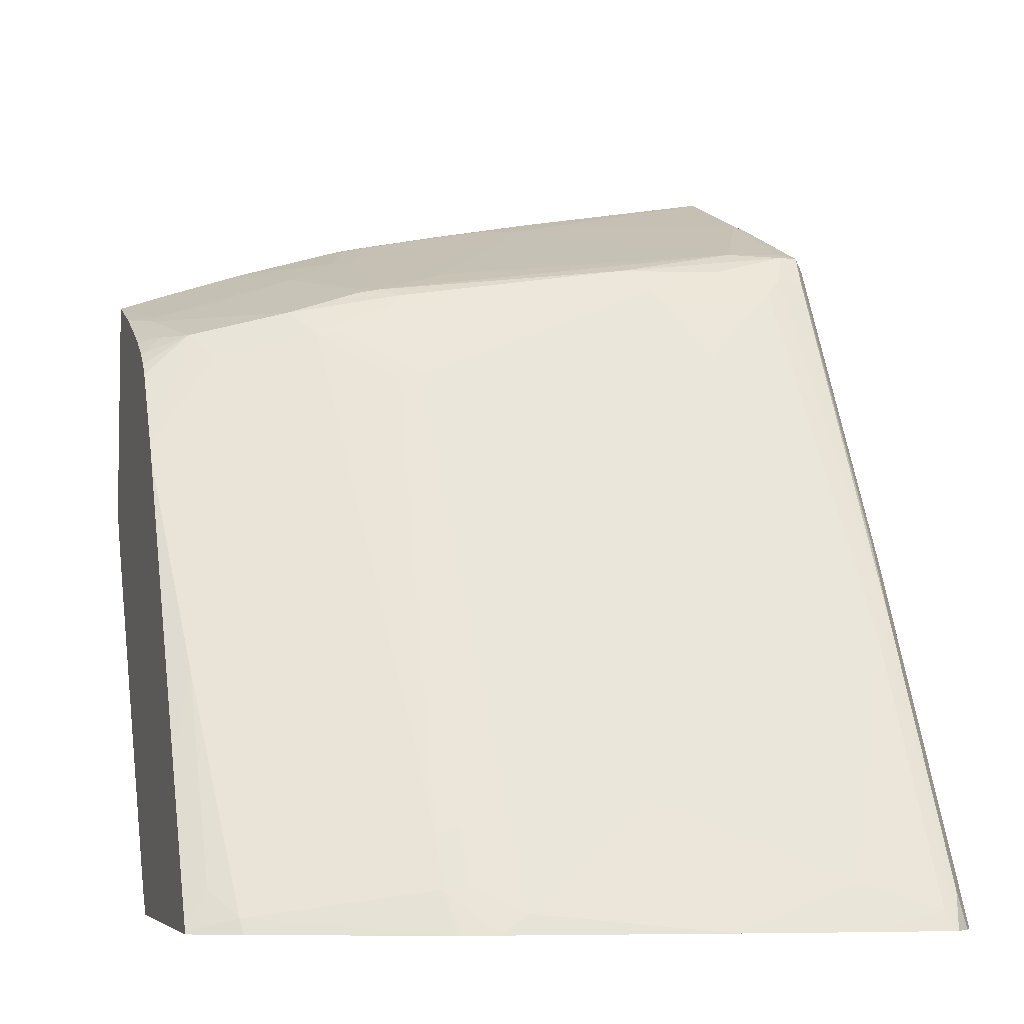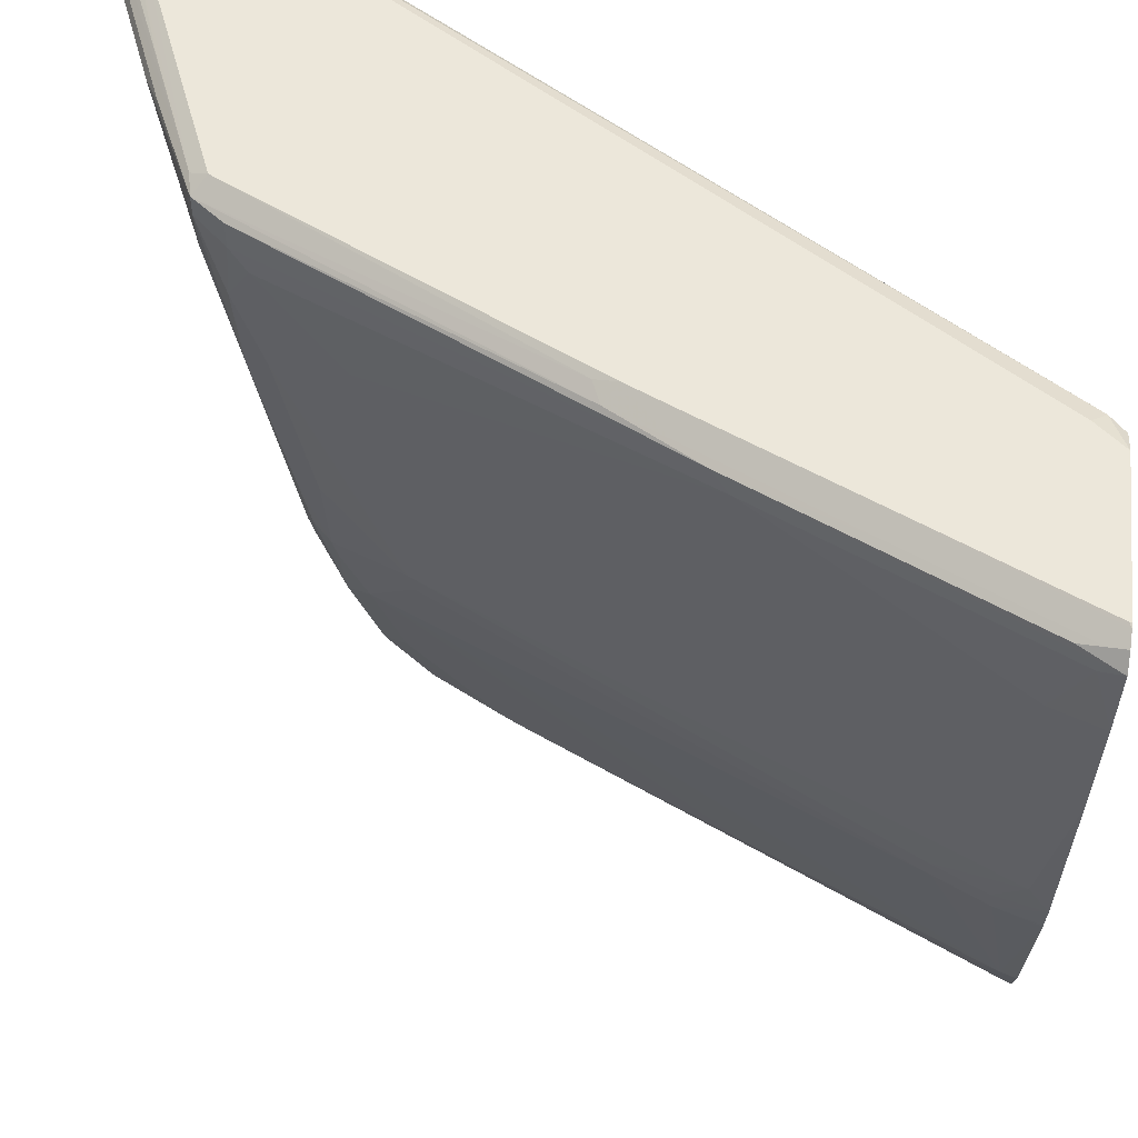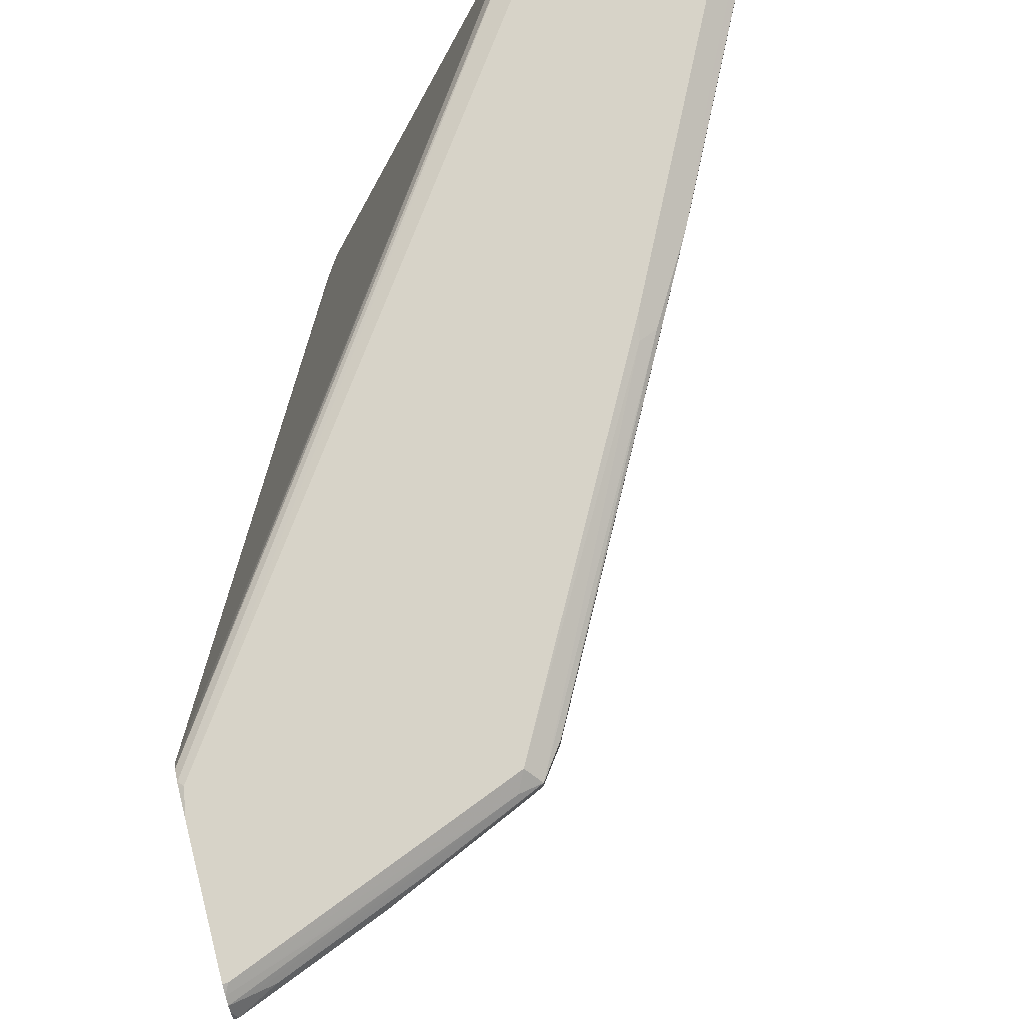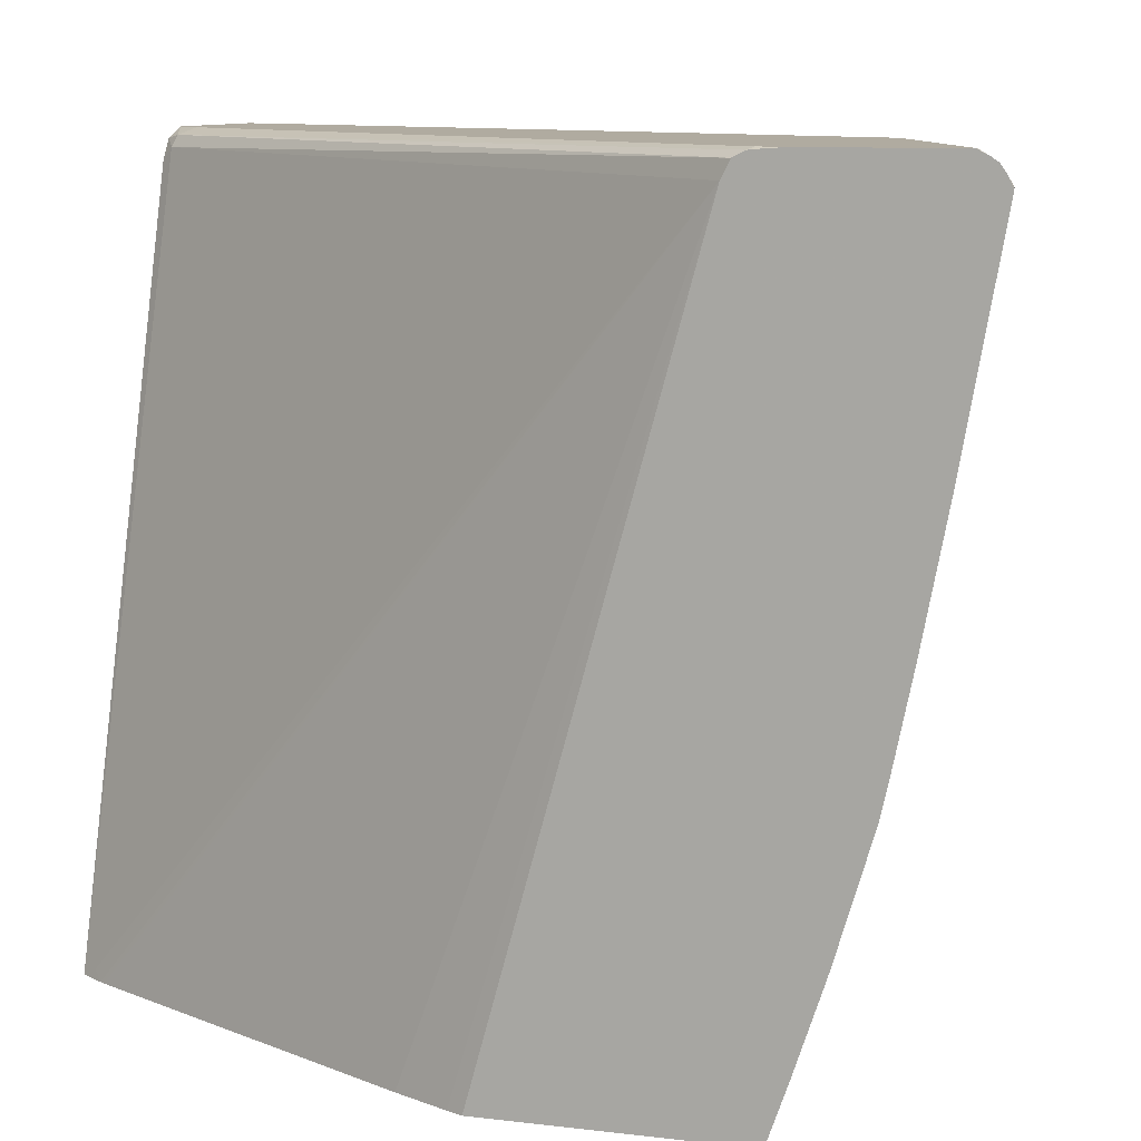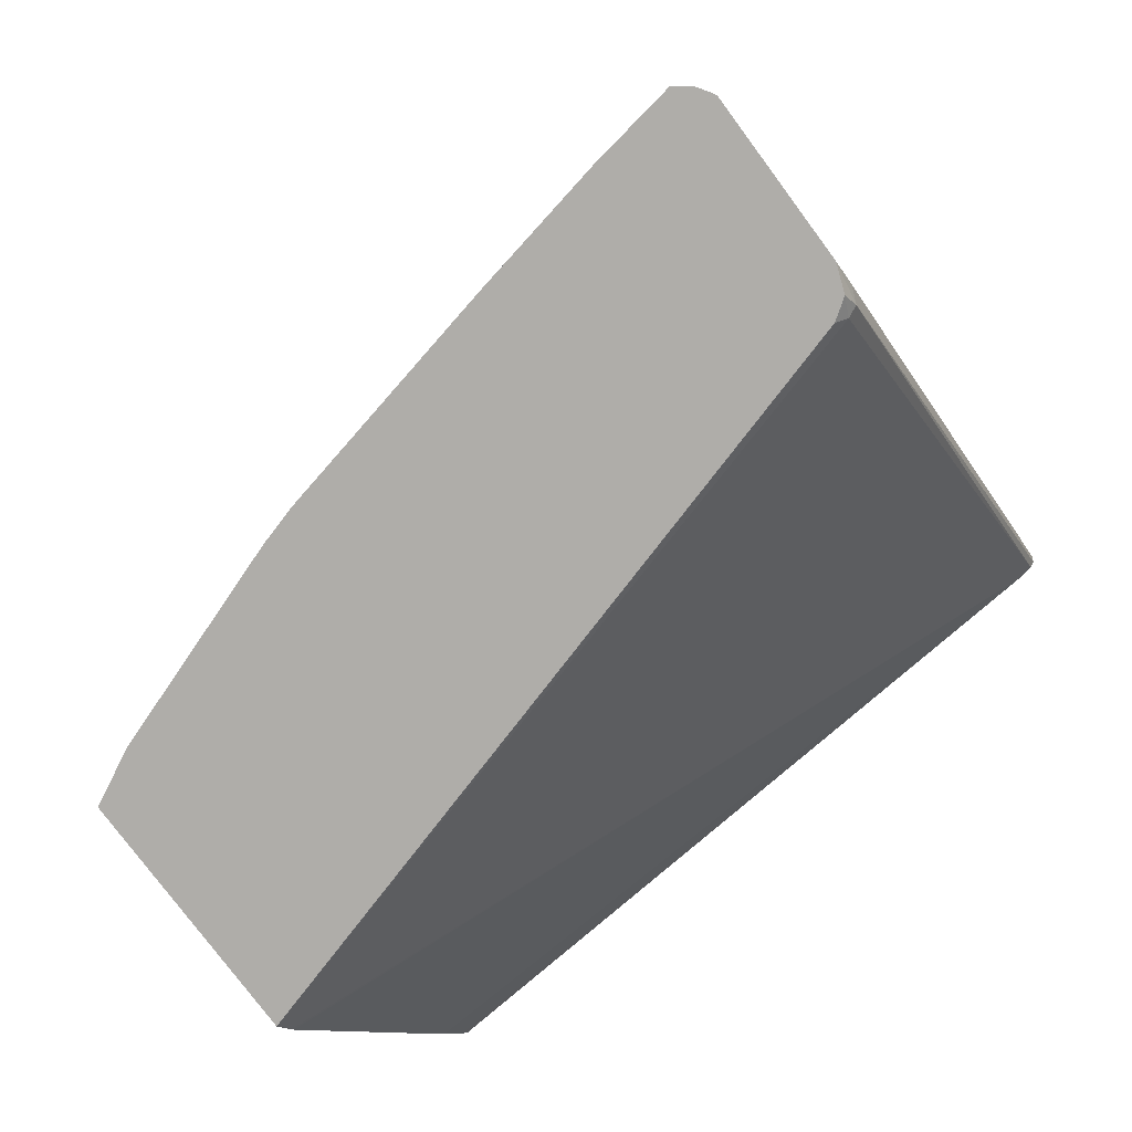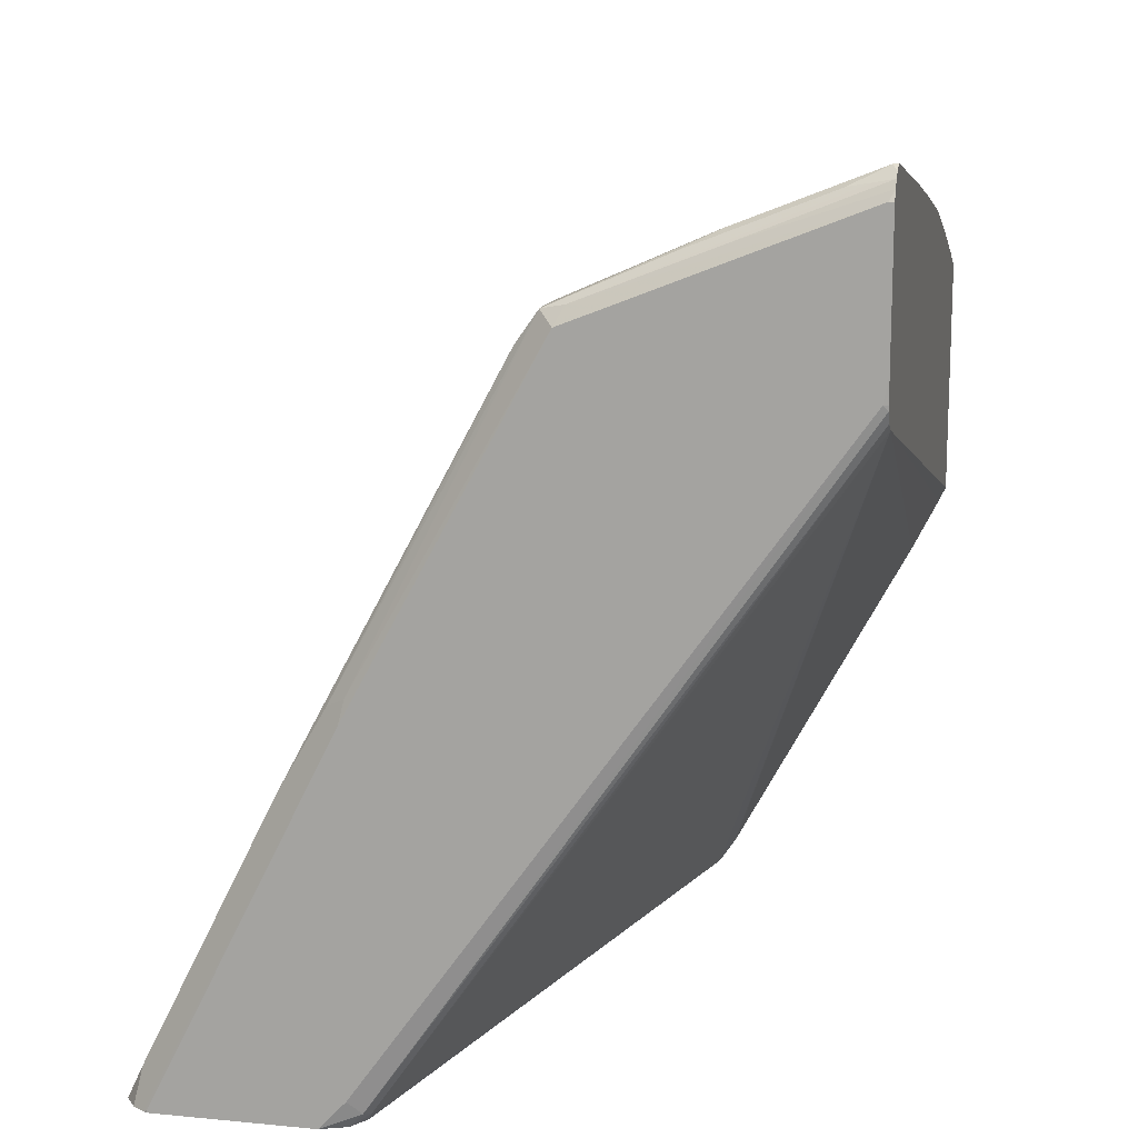
<metadata>
{"format":"obj","ext":"obj","renderer":"f3d","projection":"perspective","resolution":1024,"background":"white","views":[{"elev":-5.0,"azim":72.2,"up":"+Z"},{"elev":50.7,"azim":96.4,"up":"+Y"},{"elev":76.5,"azim":-14.2,"up":"+Y"},{"elev":9.8,"azim":-72.7,"up":"+Y"},{"elev":-77.3,"azim":126.5,"up":"+Z"},{"elev":14.0,"azim":-168.1,"up":"+Z"}]}
</metadata>
<code>
v 0.5361 -0.0388 -0.001418
v 0.6801 0.4639 -0.001418
v 0.7036 -0.0388 -0.001418
v 0.525 -0.0388 0.01518
v 0.5305 -0.03255 0.009337
v 0.369 0.467 0.4484
v 0.6763 0.4715 0.006239
v 0.6892 0.477 -0.001418
v 0.7213 -0.003794 -0.001418
v 0.7166 -0.004613 0.009337
v 0.703 -0.0388 4.32e-05
v 0.523 -0.0388 0.01863
v 0.3741 -0.0388 0.2978
v 0.369 -0.0388 0.3085
v 0.369 0.4761 0.4529
v 0.3927 -0.0388 0.2606
v 0.6794 0.4793 0.009337
v 0.369 0.4783 0.454
v 0.7073 0.484 -0.001418
v 0.722 -0.001952 -0.001418
v 0.6236 -0.02324 0.1769
v 0.698 -0.02324 0.02792
v 0.7026 -0.0388 0.0008031
v 0.7685 0.1316 -0.001418
v 0.7538 0.1257 0.02792
v 0.7352 0.1257 0.06516
v 0.5305 0.08847 0.4374
v 0.369 -0.0388 0.4768
v 0.6887 0.484 0.01863
v 0.369 0.4823 0.462
v 0.3723 0.484 0.4653
v 0.819 0.484 -0.001418
v 0.6468 -0.0388 0.1125
v 0.5351 -0.0388 0.3357
v 0.7696 0.135 -0.001418
v 0.7732 0.1475 -0.001418
v 0.7768 0.1599 -0.001418
v 0.757 0.1427 0.03108
v 0.7383 0.1427 0.06826
v 0.5677 0.1443 0.4002
v 0.5336 0.1055 0.4405
v 0.5305 0.1257 0.456
v 0.5119 0.06984 0.456
v 0.4933 -0.004613 0.4374
v 0.5119 0.01396 0.4188
v 0.4103 -0.0388 0.4607
v 0.4282 -0.02094 0.4607
v 0.369 -0.0001097 0.4903
v 0.369 0.4827 0.4653
v 0.369 0.484 0.484
v 0.822 0.4825 -0.001418
v 0.819 0.484 4.32e-05
v 0.5285 -0.0388 0.3485
v 0.8104 0.315 -0.001418
v 0.7756 0.18 0.01243
v 0.5709 0.1613 0.4033
v 0.5336 0.1427 0.4591
v 0.5274 0.1551 0.4715
v 0.5119 0.1257 0.4747
v 0.5026 0.07214 0.4607
v 0.4375 -0.02324 0.456
v 0.4747 -0.02324 0.4374
v 0.479 -0.0388 0.4231
v 0.4897 -0.0388 0.4135
v 0.4967 -0.0388 0.4046
v 0.4475 -0.0388 0.442
v 0.4375 0.03259 0.4747
v 0.4282 0.09077 0.4979
v 0.369 0.05572 0.5089
v 0.369 0.484 0.577
v 0.8305 0.4768 -0.001418
v 0.7632 0.484 0.1117
v 0.6887 0.484 0.2606
v 0.7725 0.4747 0.121
v 0.8291 0.408 -0.001418
v 0.8128 0.4033 0.03108
v 0.757 0.273 0.0869
v 0.608 0.3846 0.4219
v 0.5709 0.2544 0.4405
v 0.5523 0.2172 0.4591
v 0.6825 0.3288 0.2544
v 0.5709 0.3474 0.4778
v 0.5523 0.273 0.4778
v 0.5336 0.1986 0.4778
v 0.515 0.1427 0.4778
v 0.5026 0.128 0.4793
v 0.4602 -0.0388 0.4353
v 0.4095 0.128 0.5165
v 0.369 0.0636 0.5114
v 0.369 0.4806 0.5836
v 0.3723 0.484 0.577
v 0.8283 0.4747 0.009337
v 0.8384 0.4661 -0.001418
v 0.5585 0.484 0.5025
v 0.6856 0.4808 0.2762
v 0.698 0.4747 0.2699
v 0.7166 0.4747 0.2327
v 0.7321 0.4715 0.211
v 0.8314 0.4591 0.01243
v 0.7383 0.4591 0.1986
v 0.5895 0.4405 0.4778
v 0.5709 0.4033 0.4963
v 0.5647 0.3598 0.4902
v 0.5523 0.3288 0.4963
v 0.5523 0.4219 0.515
v 0.4964 0.1986 0.4963
v 0.3909 0.2978 0.5584
v 0.3723 0.2606 0.5584
v 0.4219 0.1427 0.515
v 0.3723 0.1466 0.5352
v 0.369 0.1433 0.5352
v 0.369 0.4772 0.5888
v 0.4592 0.4777 0.5522
v 0.5523 0.4777 0.515
v 0.8252 0.4715 0.02483
v 0.5677 0.4747 0.5118
v 0.5833 0.4715 0.4902
v 0.5833 0.4529 0.4902
v 0.5677 0.4607 0.5118
v 0.5647 0.4343 0.5087
v 0.5585 0.463 0.5165
v 0.4654 0.4653 0.5584
v 0.4033 0.2916 0.5522
v 0.3723 0.4653 0.5957
v 0.369 0.3131 0.5694
v 0.369 0.2276 0.5529
v 0.3723 0.1676 0.5398
v 0.3847 0.1613 0.5336
v 0.369 0.1643 0.5398
v 0.369 0.147 0.536
v 0.369 0.4719 0.5923
v 0.3816 0.4747 0.5863
v 0.3971 0.4715 0.5832
v 0.4902 0.4715 0.546
v 0.369 0.4653 0.5957
v 0.369 0.462 0.5957
v 0.369 0.168 0.5406
f 75 99 76
f 70 90 91
f 71 92 93
f 73 94 95
f 73 95 96
f 73 96 97
f 73 97 74
f 68 89 69
f 74 97 98
f 74 98 115
f 74 115 92
f 75 93 99
f 68 86 88
f 71 74 92
f 79 82 80
f 76 100 81
f 85 106 107
f 85 105 106
f 85 104 105
f 84 104 85
f 83 104 84
f 83 103 104
f 76 99 100
f 82 103 83
f 82 101 102
f 78 100 101
f 78 81 100
f 78 82 79
f 78 101 82
f 76 81 77
f 82 102 103
f 68 88 89
f 56 78 79
f 62 66 87
f 46 61 47
f 85 107 108
f 46 66 62
f 46 62 61
f 47 60 59
f 47 59 67
f 47 67 68
f 47 68 48
f 48 68 69
f 51 52 72
f 51 72 73
f 51 73 74
f 51 74 71
f 54 75 76
f 62 87 63
f 54 76 55
f 55 77 56
f 56 79 80
f 56 80 57
f 56 77 81
f 56 81 78
f 57 80 82
f 57 82 83
f 57 83 84
f 57 84 58
f 58 84 85
f 58 85 59
f 59 85 86
f 59 86 68
f 59 68 67
f 55 76 77
f 85 108 109
f 107 124 125
f 85 88 86
f 108 125 126
f 108 126 127
f 108 127 128
f 108 128 109
f 109 128 110
f 110 128 127
f 110 127 129
f 110 129 130
f 110 130 111
f 112 131 124
f 112 124 132
f 112 132 114
f 112 114 113
f 114 132 133
f 107 125 108
f 114 133 134
f 116 121 119
f 116 119 118
f 116 118 117
f 116 134 122
f 116 122 121
f 122 134 133
f 122 133 124
f 124 133 132
f 124 131 135
f 124 135 136
f 124 136 125
f 126 137 127
f 127 137 129
f 44 53 45
f 114 134 116
f 107 122 124
f 106 123 107
f 105 123 106
f 88 109 110
f 88 110 89
f 89 110 111
f 90 112 113
f 90 113 114
f 90 114 91
f 91 114 94
f 92 115 93
f 93 115 98
f 93 98 100
f 93 100 99
f 94 114 116
f 94 116 95
f 95 116 96
f 96 116 117
f 96 117 98
f 96 98 97
f 105 107 123
f 105 122 107
f 105 121 122
f 105 119 121
f 105 120 119
f 104 120 105
f 85 109 88
f 102 120 104
f 102 118 119
f 102 104 103
f 101 118 102
f 100 118 101
f 98 118 100
f 98 117 118
f 102 119 120
f 44 65 53
f 44 62 63
f 44 63 64
f 1 6 7
f 1 7 2
f 2 7 8
f 3 9 10
f 3 10 11
f 4 12 6
f 4 6 5
f 6 13 14
f 6 14 28
f 6 28 48
f 6 48 69
f 6 69 89
f 6 89 111
f 6 111 130
f 1 5 6
f 6 130 129
f 6 137 126
f 6 126 125
f 6 125 136
f 6 136 135
f 6 135 131
f 6 131 112
f 6 112 90
f 6 90 70
f 6 70 50
f 6 50 49
f 6 49 30
f 6 30 18
f 6 18 15
f 6 15 7
f 6 129 137
f 6 12 16
f 1 4 5
f 1 16 12
f 44 64 65
f 1 2 8
f 1 8 19
f 1 19 32
f 1 32 51
f 1 51 71
f 1 71 93
f 1 93 75
f 1 75 54
f 1 54 37
f 1 37 36
f 1 36 35
f 1 35 24
f 1 24 20
f 1 12 4
f 1 20 9
f 1 3 11
f 1 11 23
f 1 23 33
f 1 33 34
f 1 34 53
f 1 65 64
f 1 64 63
f 1 63 87
f 1 87 66
f 1 66 46
f 1 46 28
f 1 28 14
f 1 14 13
f 1 13 16
f 1 9 3
f 6 16 13
f 1 53 65
f 7 15 18
f 26 39 56
f 26 56 40
f 26 40 27
f 27 40 56
f 27 56 41
f 27 41 57
f 27 57 42
f 27 42 43
f 27 43 44
f 27 44 45
f 27 45 34
f 28 46 47
f 28 47 48
f 30 49 31
f 26 38 39
f 31 49 50
f 34 45 53
f 37 54 55
f 37 55 38
f 39 55 56
f 41 56 57
f 42 57 43
f 43 57 58
f 43 58 59
f 43 59 60
f 43 60 47
f 43 47 61
f 43 61 44
f 44 61 62
f 7 17 8
f 32 52 51
f 25 38 26
f 38 55 39
f 25 36 37
f 7 18 17
f 25 37 38
f 8 17 19
f 9 20 10
f 10 21 22
f 10 22 23
f 10 23 11
f 10 24 25
f 10 25 26
f 10 26 27
f 10 27 21
f 17 29 19
f 17 18 30
f 17 30 31
f 17 31 29
f 10 20 24
f 19 31 50
f 24 35 25
f 25 35 36
f 19 29 31
f 21 34 33
f 21 27 34
f 21 23 22
f 19 52 32
f 21 33 23
f 19 73 72
f 19 94 73
f 19 91 94
f 19 70 91
f 19 50 70
f 19 72 52

</code>
